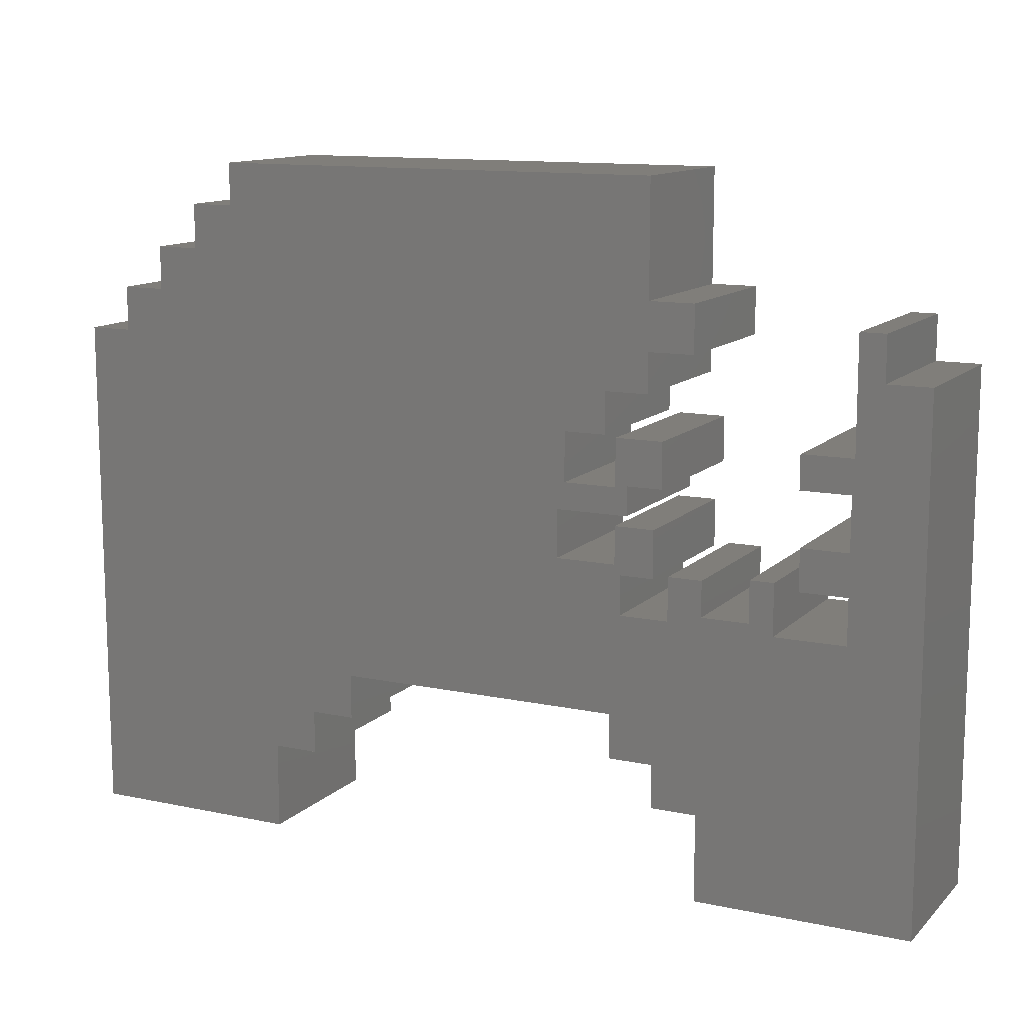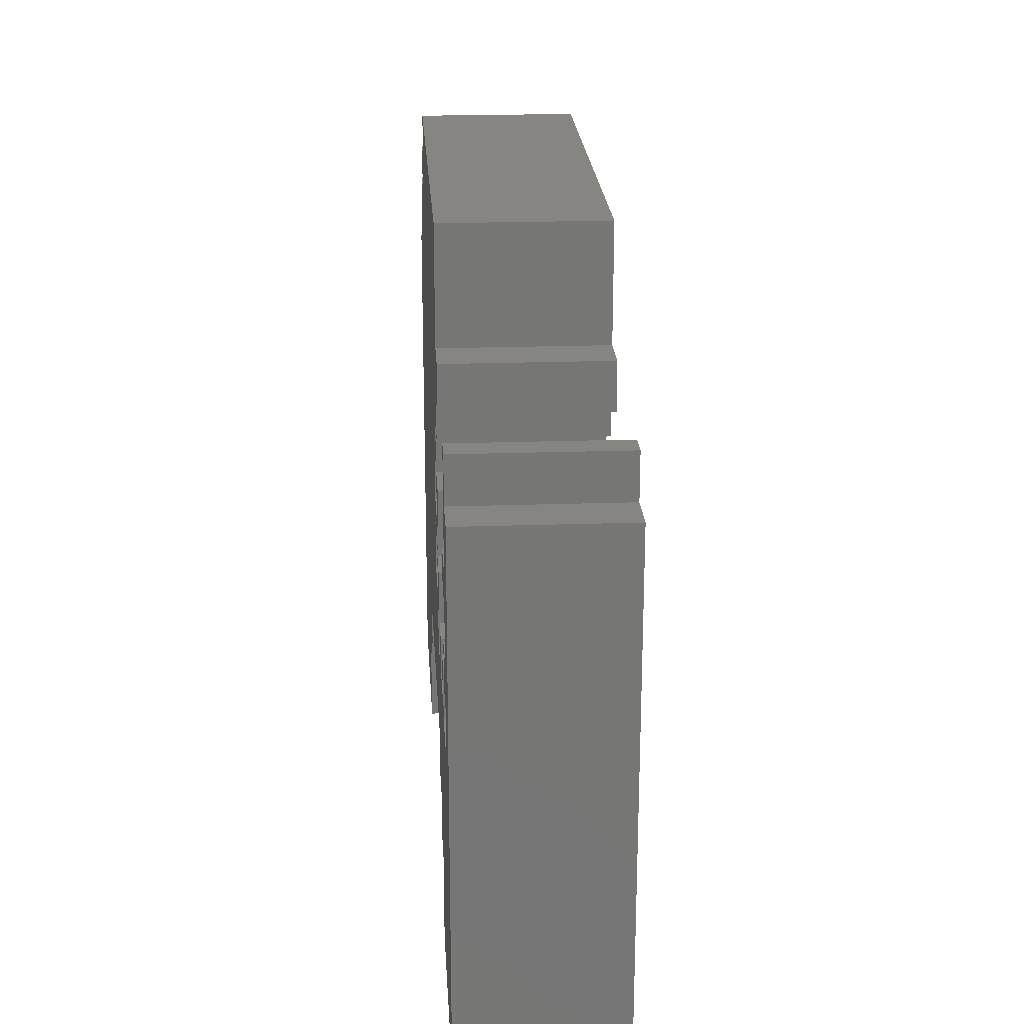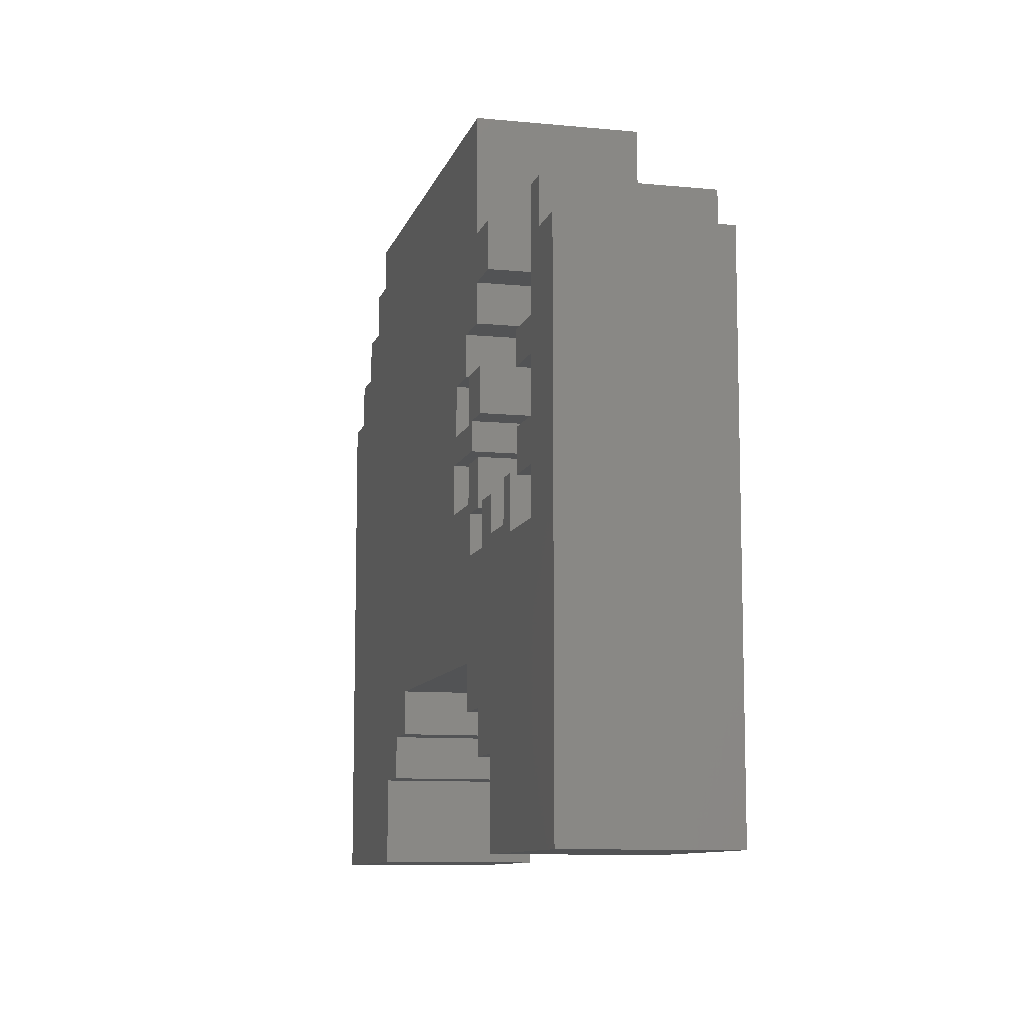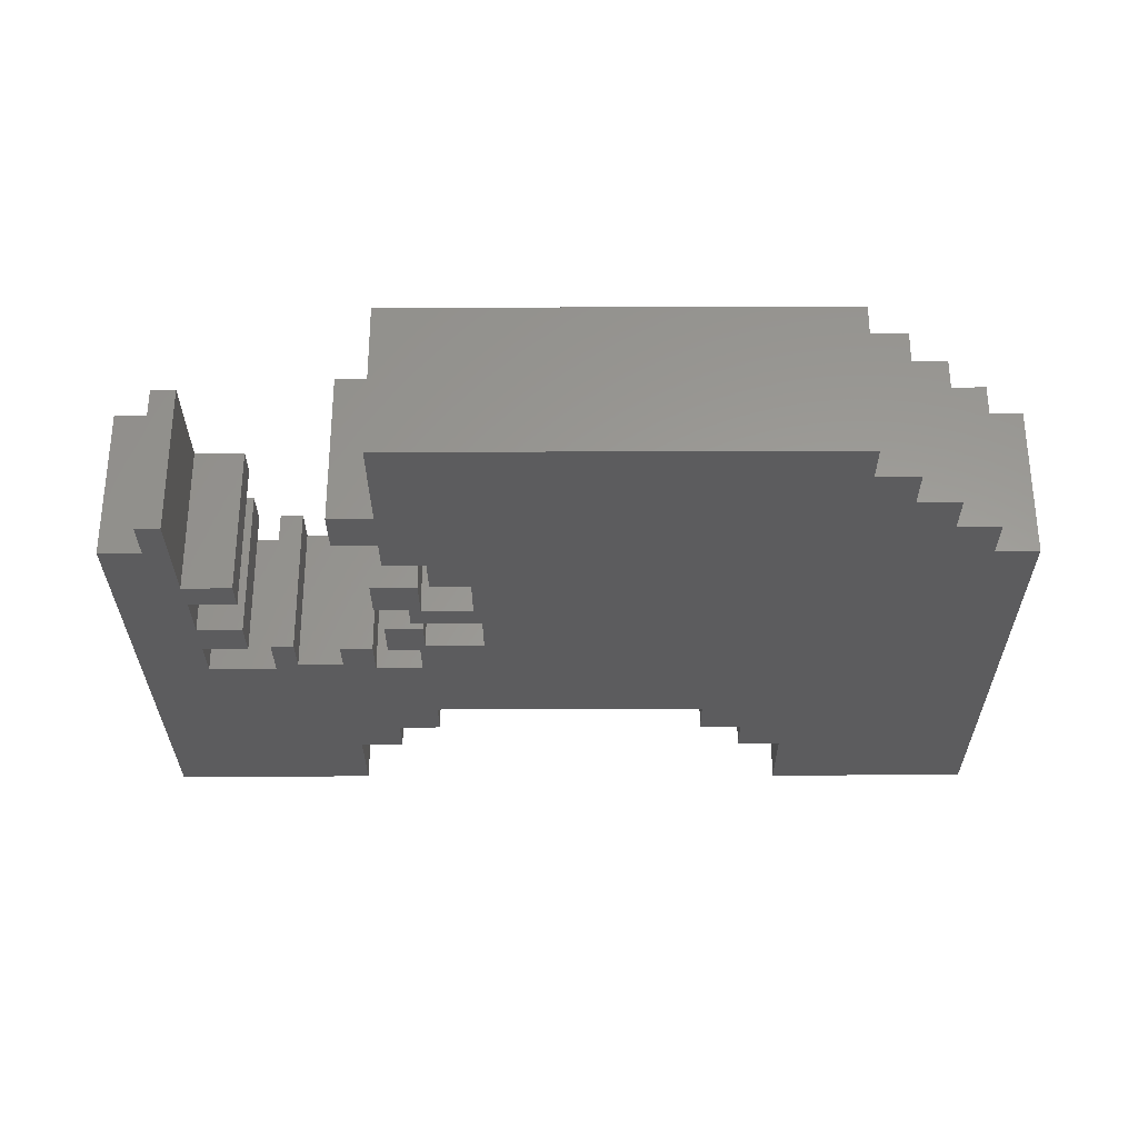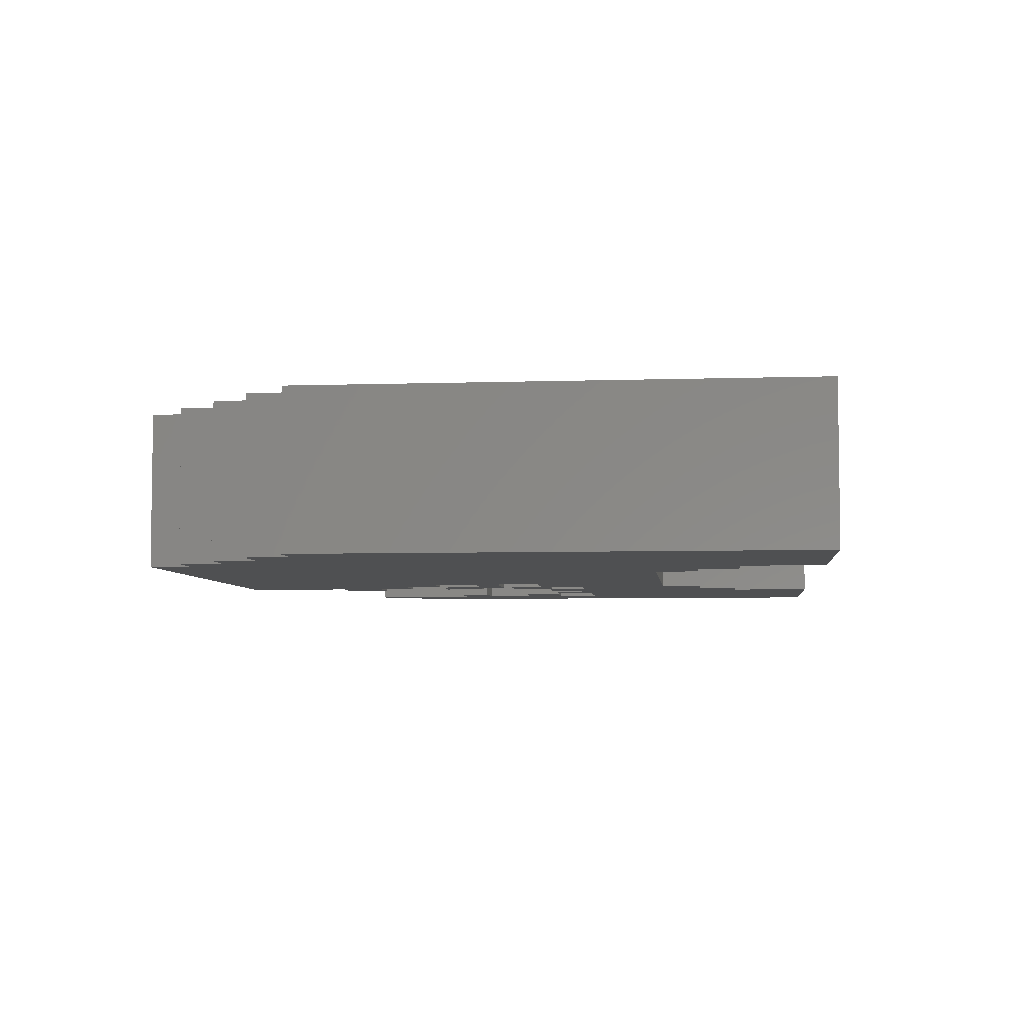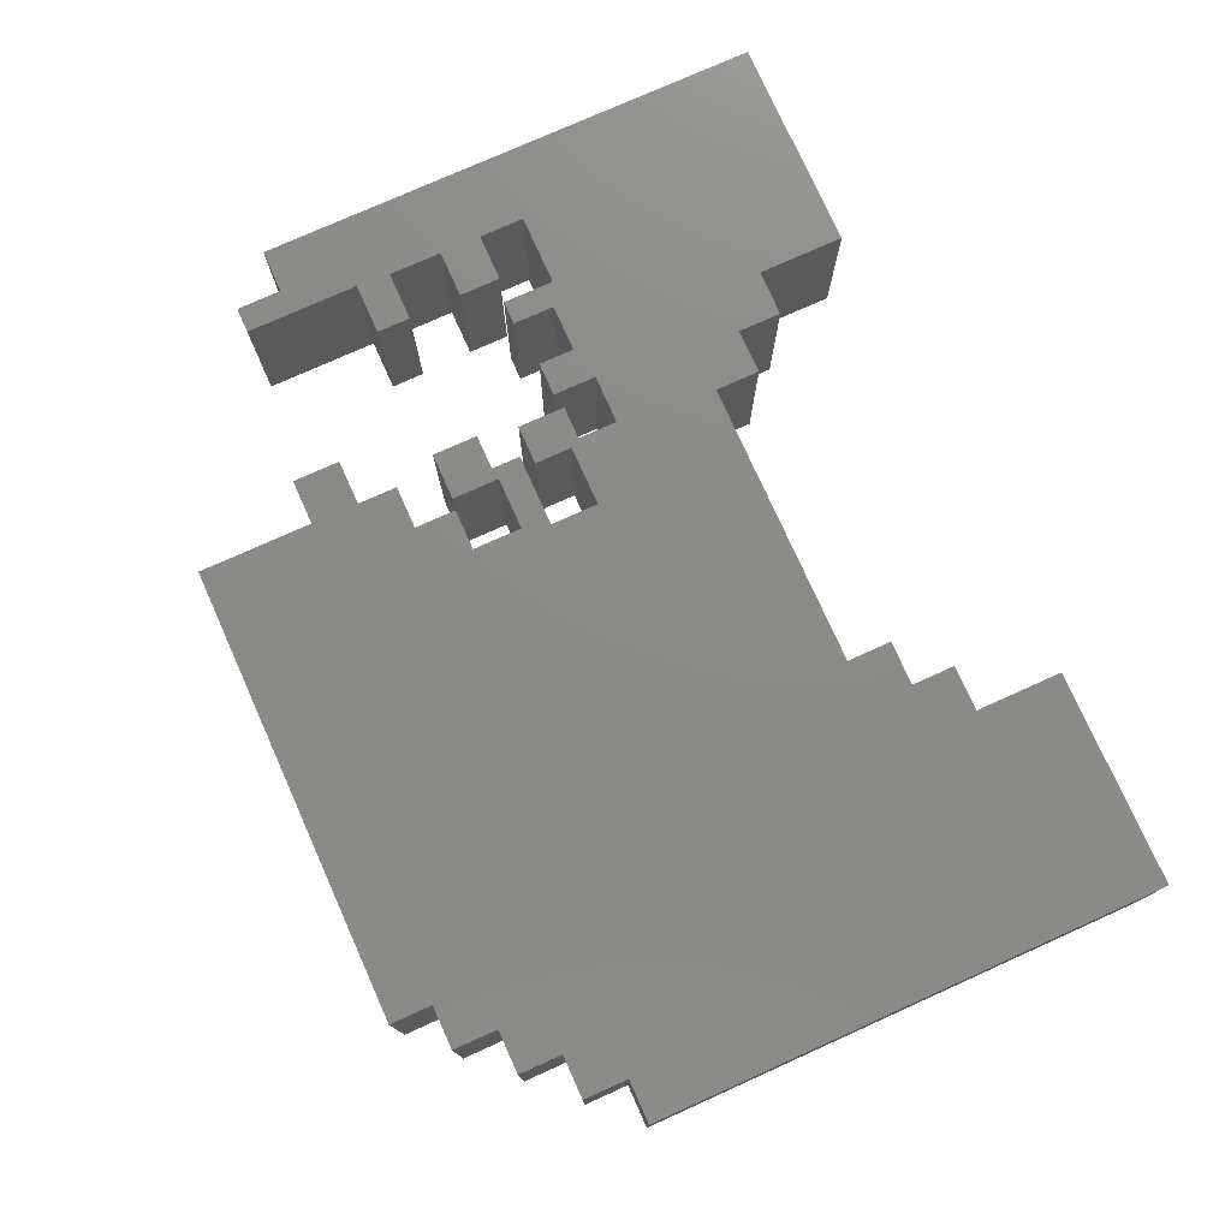
<metadata>
{"format":"stl","ext":"stl","renderer":"f3d","projection":"perspective","resolution":1024,"background":"white","views":[{"elev":12.3,"azim":26.6,"up":"+Y"},{"elev":21.9,"azim":86.6,"up":"+Y"},{"elev":-9.9,"azim":75.9,"up":"+Y"},{"elev":-29.9,"azim":-179.7,"up":"+Z"},{"elev":-5.3,"azim":-84.0,"up":"+Z"},{"elev":76.5,"azim":-114.2,"up":"+Z"}]}
</metadata>
<code>
# stl→obj: 140 verts, 276 faces
v 23.34 13.14 9.683
v 23.34 13.14 4.441e-16
v 23.35 6.186 9.683
v 23.35 6.186 8.882e-16
v 20.21 6.186 9.683
v 20.21 6.186 8.882e-16
v 20.21 4.134 9.683
v 20.21 4.134 9.992e-16
v 23.23 4.134 9.683
v 23.23 4.134 9.992e-16
v 23.23 0.8739 9.683
v 23.23 0.8739 1.221e-15
v 20.33 0.8739 9.683
v 20.33 0.8739 1.221e-15
v 20.33 -1.662 9.683
v 20.33 -1.662 1.332e-15
v 23.23 -1.662 9.683
v 23.23 -1.662 1.332e-15
v 23.23 -4.438 9.683
v 23.23 -4.438 1.554e-15
v 18.88 -4.438 9.683
v 18.88 -4.438 1.554e-15
v 18.88 -1.299 9.683
v 18.88 -1.299 1.332e-15
v 17.42 -1.299 9.683
v 17.42 -1.299 1.332e-15
v 17.42 -3.835 9.683
v 17.42 -3.835 1.443e-15
v 14.52 -3.835 9.683
v 14.52 -3.835 1.443e-15
v 14.52 -1.662 9.683
v 14.52 -1.662 1.332e-15
v 12.44 -1.662 9.683
v 12.44 -1.662 1.332e-15
v 12.44 -4.318 9.683
v 12.44 -4.318 1.554e-15
v 9.438 -4.318 9.683
v 9.438 -4.318 1.554e-15
v 9.438 -1.903 9.683
v 9.438 -1.903 1.332e-15
v 11.49 -1.903 9.683
v 11.49 -1.903 1.332e-15
v 11.49 0.9946 9.683
v 11.49 0.9946 1.221e-15
v 9.076 0.9946 9.683
v 9.076 0.9946 1.221e-15
v 9.076 -1.299 9.683
v 9.076 -1.299 1.332e-15
v 5.354 -1.299 9.683
v 5.354 -1.299 1.332e-15
v 5.354 1.644 9.683
v 5.354 1.644 1.11e-15
v 9.805 1.644 9.683
v 9.805 1.644 1.11e-15
v 9.805 3.409 9.683
v 9.805 3.409 9.992e-16
v 11.97 3.409 9.683
v 11.97 3.409 9.992e-16
v 11.97 6.186 9.683
v 11.97 6.186 8.882e-16
v 9.076 6.186 9.683
v 9.076 6.186 8.882e-16
v 9.076 3.289 9.683
v 9.076 3.289 9.992e-16
v 5.837 3.289 9.683
v 5.837 3.289 9.992e-16
v 5.837 6.307 9.683
v 5.837 6.307 8.882e-16
v 8.372 6.307 9.683
v 8.372 6.307 8.882e-16
v 8.372 8.842 9.683
v 8.372 8.842 6.661e-16
v 11.03 8.842 9.683
v 11.03 8.842 6.661e-16
v 11.03 11.26 9.683
v 11.03 11.26 5.551e-16
v 13.81 11.27 9.683
v 13.81 11.27 5.551e-16
v 13.81 14.15 9.683
v 13.81 14.15 4.441e-16
v 11.03 14.15 9.683
v 11.03 14.15 4.441e-16
v 11.03 21.13 9.683
v 11.03 21.13 0
v 8.841 -13.14 2.109e-15
v 8.841 -13.14 9.683
v 8.841 -10.4 1.887e-15
v 8.841 -10.4 9.683
v 11.58 -13.14 2.109e-15
v 11.58 -13.14 9.683
v 11.58 -15.8 2.22e-15
v 11.58 -15.8 9.683
v 14.39 -15.8 2.22e-15
v 14.39 -15.8 9.683
v 14.39 -21.13 2.554e-15
v 14.39 -21.13 9.683
v 27.57 -21.13 2.554e-15
v 27.57 -21.13 9.683
v 27.57 10.4 6.661e-16
v 27.57 10.4 9.683
v 24.9 10.4 6.661e-16
v 24.9 10.4 9.683
v 24.9 13.14 4.441e-16
v 24.9 13.14 9.683
v 0 21.13 9.683
v 0 21.13 0
v -16.91 21.13 0
v -16.91 21.13 9.683
v -8.841 -13.14 2.109e-15
v -11.58 -13.14 2.109e-15
v -8.841 -10.4 1.887e-15
v -11.58 -15.8 2.22e-15
v -14.39 -15.8 2.22e-15
v -14.39 -21.13 2.554e-15
v -27.57 -21.13 2.554e-15
v -27.57 10.4 6.661e-16
v -24.9 10.4 6.661e-16
v -24.9 13.14 4.441e-16
v -22.24 13.14 4.441e-16
v -22.24 15.8 3.331e-16
v -19.57 15.8 3.331e-16
v -19.57 18.54 1.11e-16
v -16.91 18.54 1.11e-16
v 0 -10.4 1.887e-15
v -8.841 -10.4 9.683
v 0 -10.4 9.683
v -8.841 -13.14 9.683
v -11.58 -13.14 9.683
v -11.58 -15.8 9.683
v -14.39 -15.8 9.683
v -14.39 -21.13 9.683
v -27.57 -21.13 9.683
v -27.57 10.4 9.683
v -24.9 10.4 9.683
v -24.9 13.14 9.683
v -22.24 13.14 9.683
v -22.24 15.8 9.683
v -19.57 15.8 9.683
v -19.57 18.54 9.683
v -16.91 18.54 9.683
f 1 2 3
f 3 2 4
f 3 4 5
f 5 4 6
f 5 6 7
f 7 6 8
f 7 8 9
f 9 8 10
f 9 10 11
f 11 10 12
f 11 12 13
f 13 12 14
f 13 14 15
f 15 14 16
f 15 16 17
f 17 16 18
f 17 18 19
f 19 18 20
f 19 20 21
f 21 20 22
f 21 22 23
f 23 22 24
f 23 24 25
f 25 24 26
f 25 26 27
f 27 26 28
f 27 28 29
f 29 28 30
f 29 30 31
f 31 30 32
f 31 32 33
f 33 32 34
f 33 34 35
f 35 34 36
f 35 36 37
f 37 36 38
f 37 38 39
f 39 38 40
f 39 40 41
f 41 40 42
f 41 42 43
f 43 42 44
f 43 44 45
f 45 44 46
f 45 46 47
f 47 46 48
f 47 48 49
f 49 48 50
f 49 50 51
f 51 50 52
f 51 52 53
f 53 52 54
f 53 54 55
f 55 54 56
f 55 56 57
f 57 56 58
f 57 58 59
f 59 58 60
f 59 60 61
f 61 60 62
f 61 62 63
f 63 62 64
f 63 64 65
f 65 64 66
f 65 66 67
f 67 66 68
f 67 68 69
f 69 68 70
f 69 70 71
f 71 70 72
f 71 72 73
f 73 72 74
f 73 74 75
f 75 74 76
f 75 76 77
f 77 76 78
f 77 78 79
f 79 78 80
f 79 80 81
f 81 80 82
f 81 82 83
f 83 82 84
f 85 86 87
f 87 86 88
f 89 90 85
f 85 90 86
f 91 92 89
f 89 92 90
f 93 94 91
f 91 94 92
f 95 96 93
f 93 96 94
f 97 98 95
f 95 98 96
f 99 100 97
f 97 100 98
f 101 102 99
f 99 102 100
f 103 104 101
f 101 104 102
f 2 1 103
f 103 1 104
f 83 84 105
f 84 106 105
f 106 107 105
f 107 108 105
f 80 78 82
f 78 76 82
f 74 72 76
f 70 68 72
f 62 60 64
f 58 56 60
f 60 56 64
f 56 54 64
f 54 52 64
f 64 52 66
f 46 44 48
f 44 42 48
f 42 40 48
f 34 32 36
f 32 30 36
f 26 24 28
f 24 22 28
f 16 14 18
f 14 12 18
f 8 6 10
f 6 4 10
f 2 103 4
f 103 101 4
f 99 97 101
f 101 97 4
f 4 97 10
f 10 97 12
f 12 97 18
f 18 97 20
f 97 95 20
f 95 93 20
f 20 93 22
f 91 89 93
f 93 89 22
f 22 89 28
f 28 89 30
f 30 89 36
f 36 89 38
f 89 85 38
f 85 87 38
f 109 110 111
f 112 113 110
f 114 115 113
f 115 116 113
f 116 117 113
f 113 117 110
f 110 117 111
f 118 119 117
f 120 121 119
f 122 123 121
f 107 106 123
f 84 82 106
f 87 124 38
f 117 119 111
f 119 121 111
f 111 121 124
f 124 121 38
f 48 40 50
f 40 38 50
f 38 121 50
f 50 121 52
f 121 123 52
f 123 106 52
f 52 106 66
f 66 106 68
f 68 106 72
f 72 106 76
f 76 106 82
f 125 111 126
f 111 124 126
f 126 124 88
f 124 87 88
f 109 111 127
f 127 111 125
f 110 109 128
f 128 109 127
f 112 110 129
f 129 110 128
f 113 112 130
f 130 112 129
f 114 113 131
f 131 113 130
f 115 114 132
f 132 114 131
f 116 115 133
f 133 115 132
f 117 116 134
f 134 116 133
f 118 117 135
f 135 117 134
f 119 118 136
f 136 118 135
f 120 119 137
f 137 119 136
f 121 120 138
f 138 120 137
f 122 121 139
f 139 121 138
f 123 122 140
f 140 122 139
f 107 123 108
f 108 123 140
f 83 105 81
f 108 140 105
f 139 138 140
f 137 136 138
f 135 134 136
f 133 132 134
f 132 131 134
f 131 130 134
f 129 128 130
f 130 128 134
f 127 125 128
f 128 125 134
f 86 90 88
f 92 94 90
f 96 98 94
f 100 102 98
f 104 1 102
f 1 3 102
f 102 3 98
f 5 7 3
f 7 9 3
f 3 9 98
f 9 11 98
f 13 15 11
f 15 17 11
f 11 17 98
f 17 19 98
f 98 19 94
f 19 21 94
f 94 21 90
f 90 21 88
f 23 25 21
f 25 27 21
f 21 27 88
f 27 29 88
f 31 33 29
f 33 35 29
f 29 35 88
f 35 37 88
f 41 43 39
f 43 45 39
f 45 47 39
f 53 55 51
f 57 59 55
f 59 61 55
f 61 63 55
f 55 63 51
f 63 65 51
f 69 71 67
f 73 75 71
f 79 81 77
f 77 81 75
f 88 37 126
f 134 125 136
f 136 125 138
f 138 125 140
f 140 125 105
f 105 125 81
f 47 49 39
f 39 49 37
f 37 49 126
f 126 49 125
f 75 81 71
f 65 67 51
f 49 51 125
f 71 81 67
f 81 125 67
f 125 51 67

</code>
